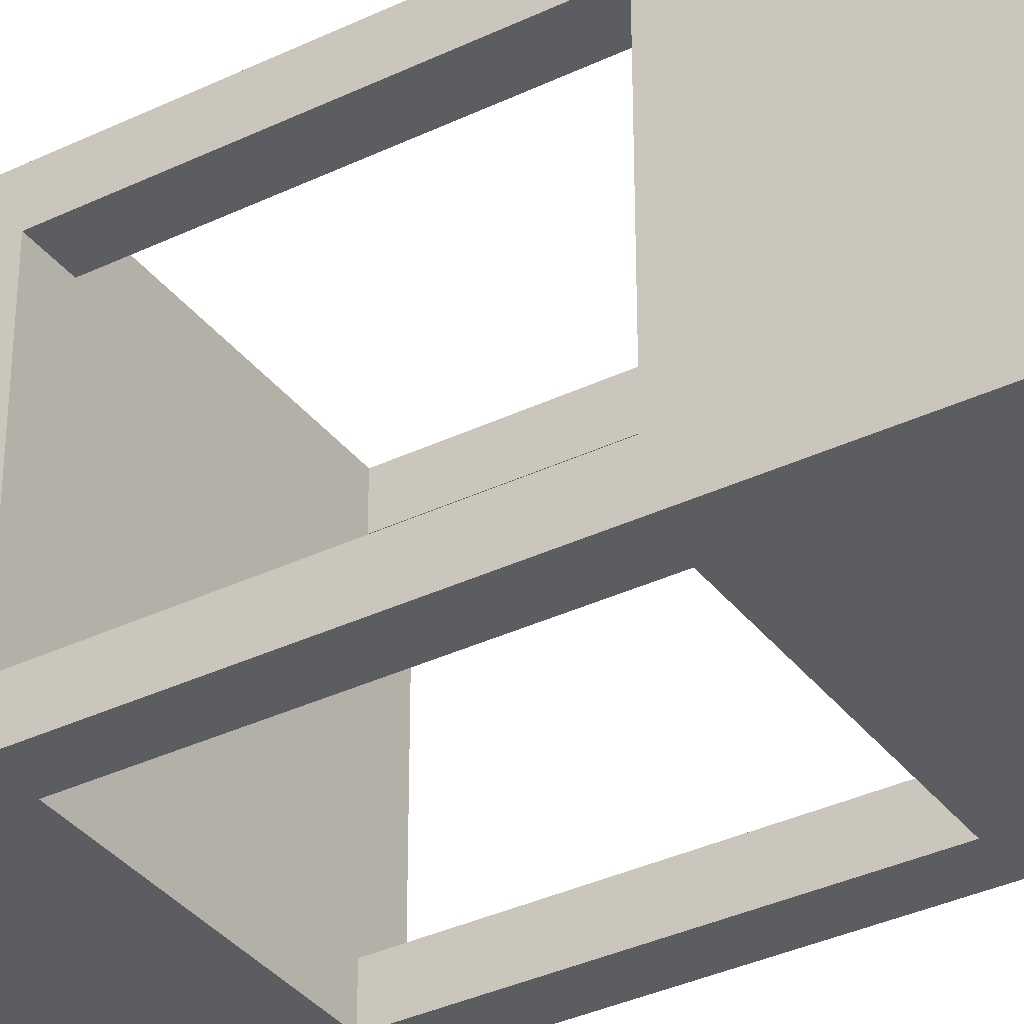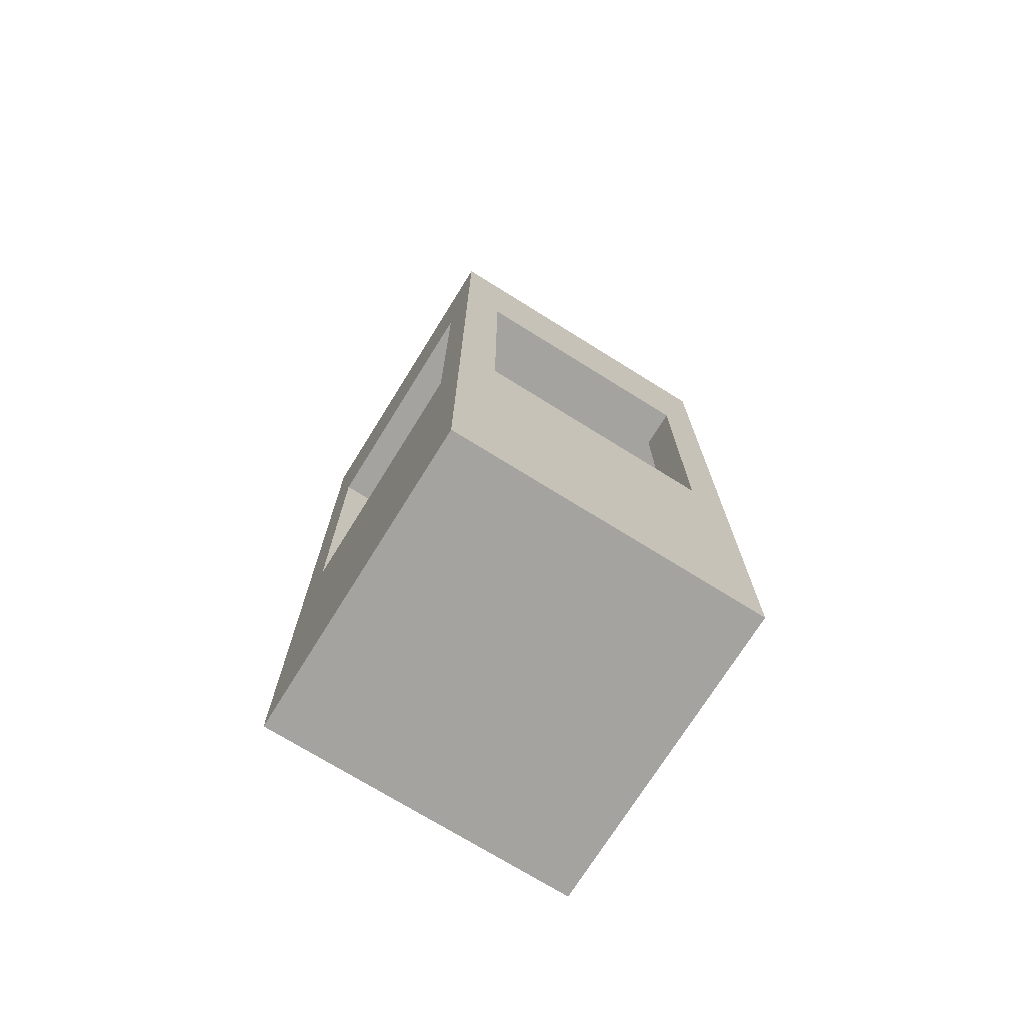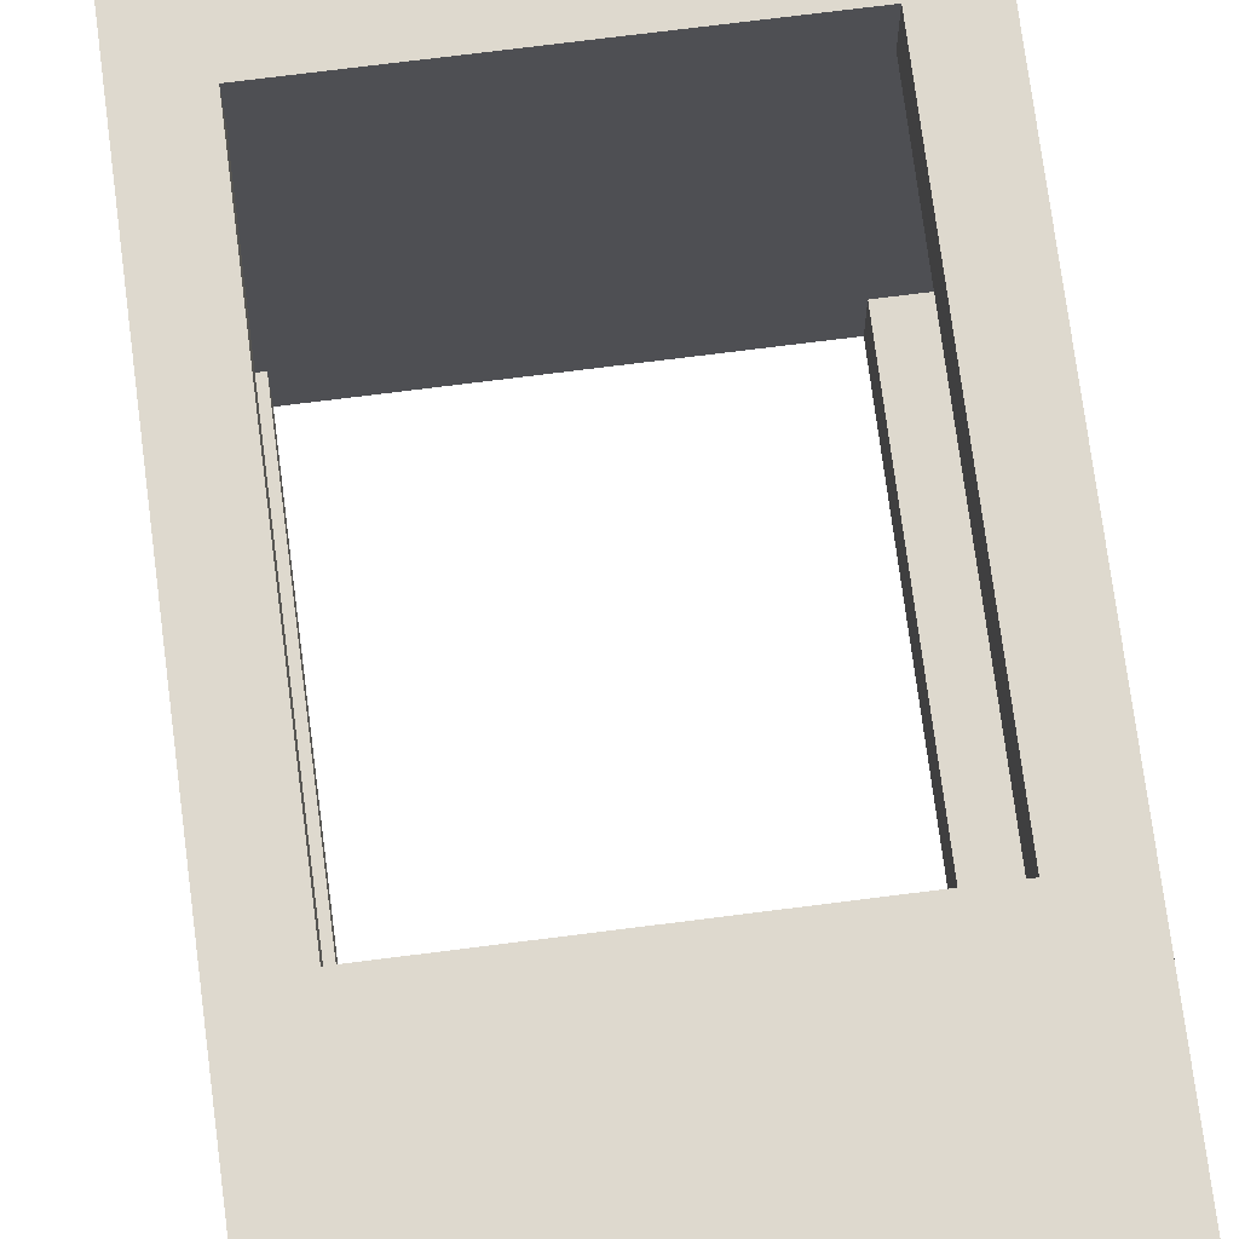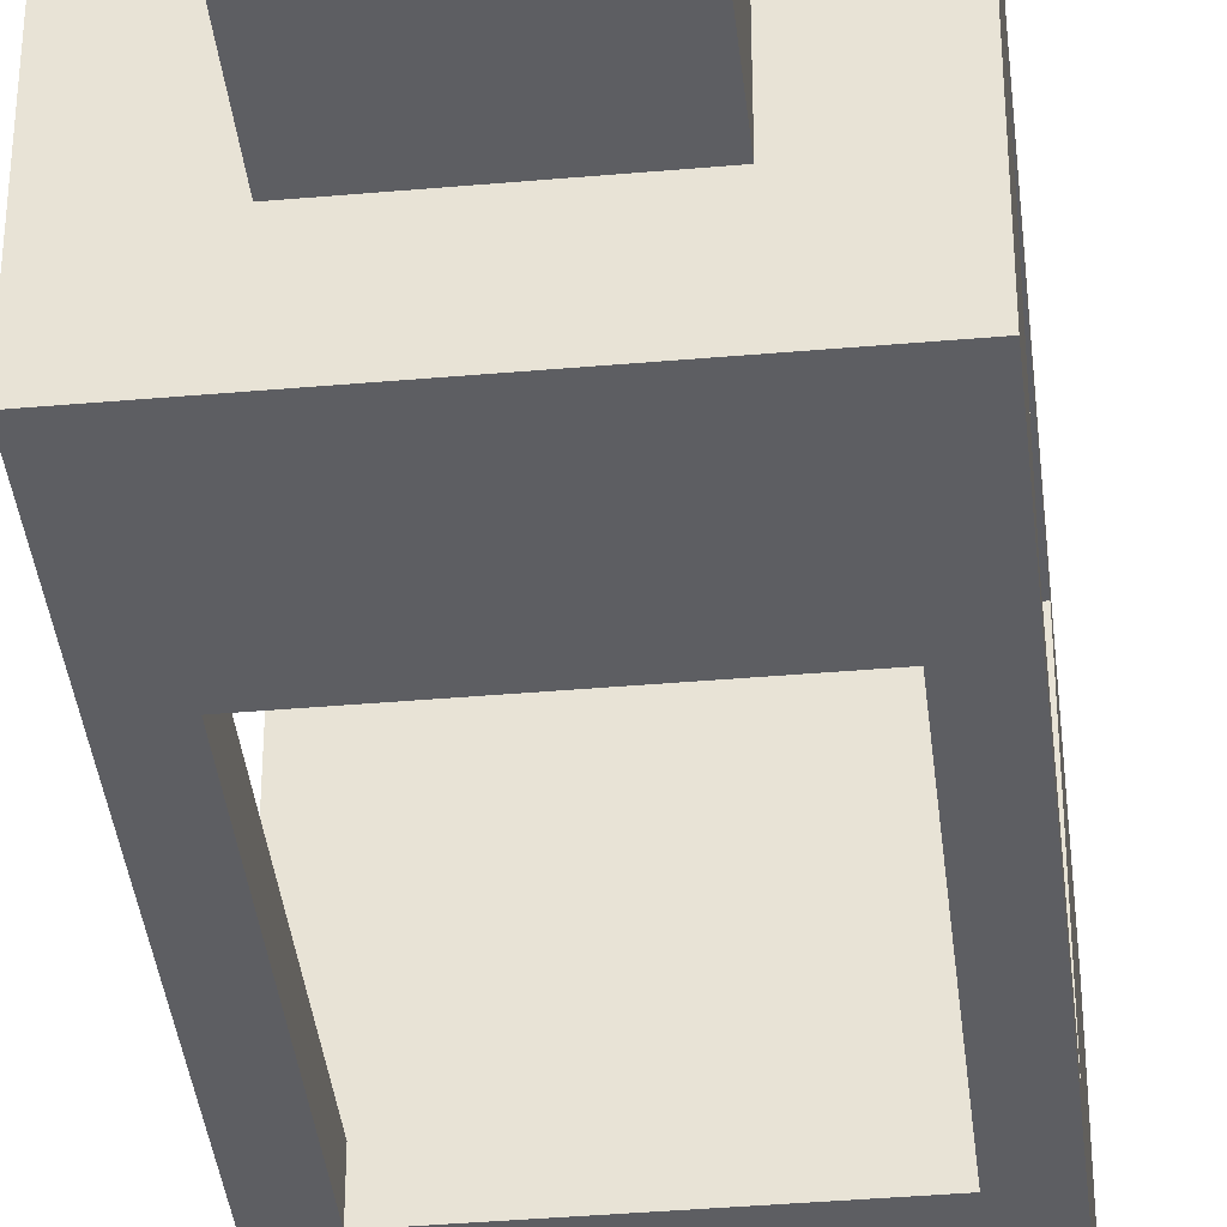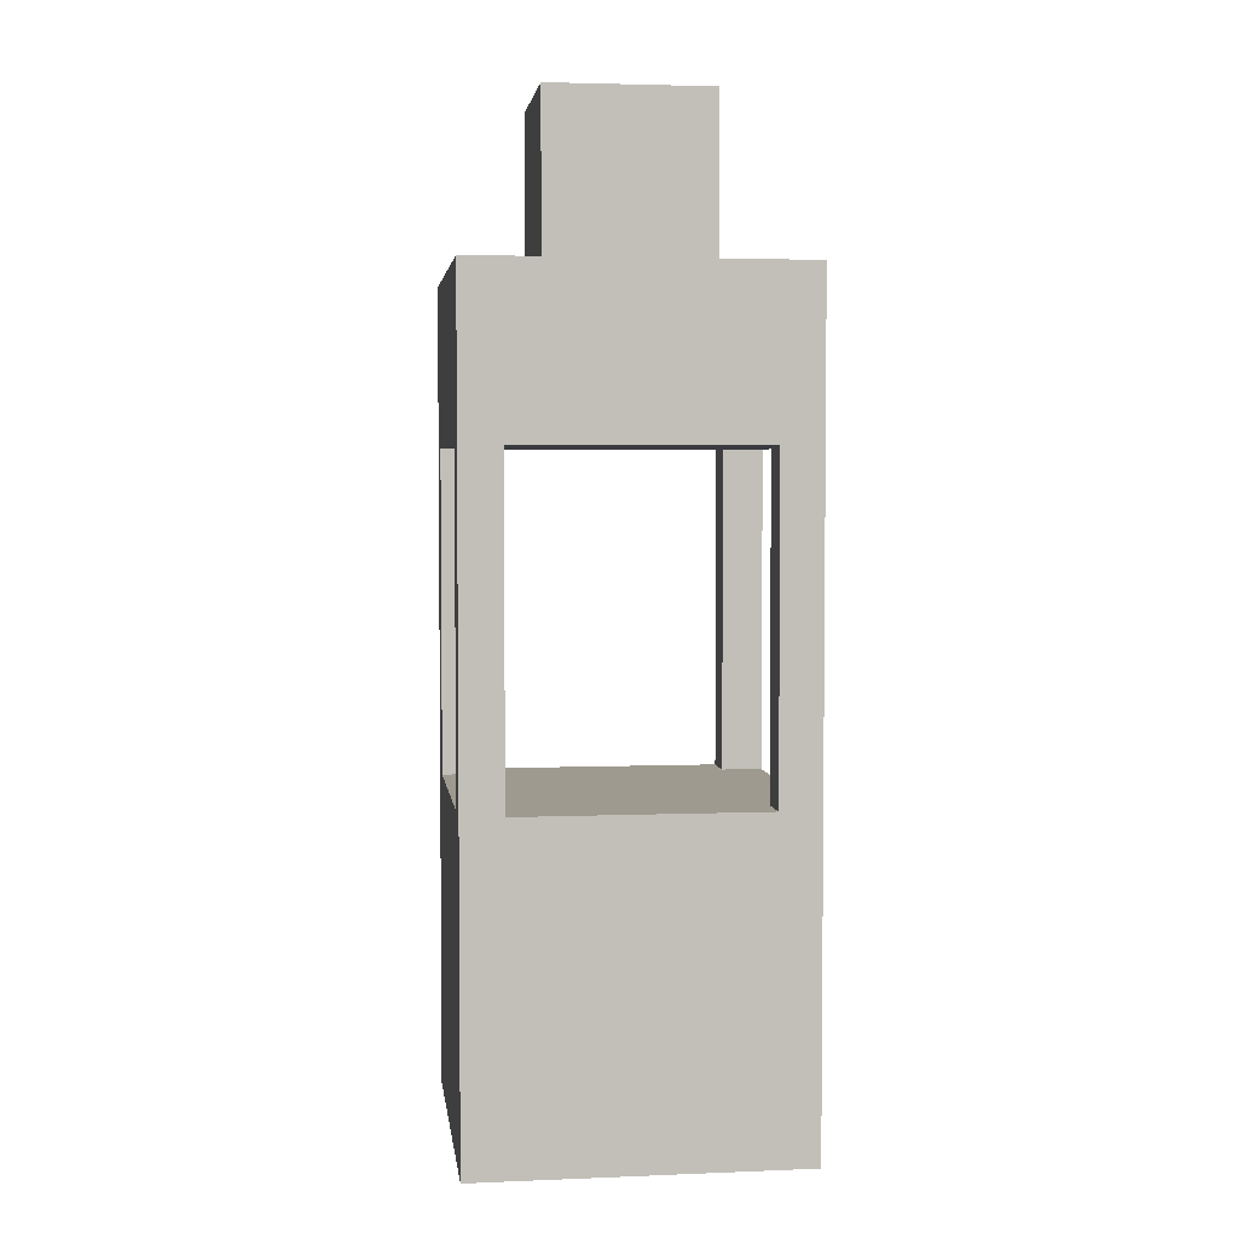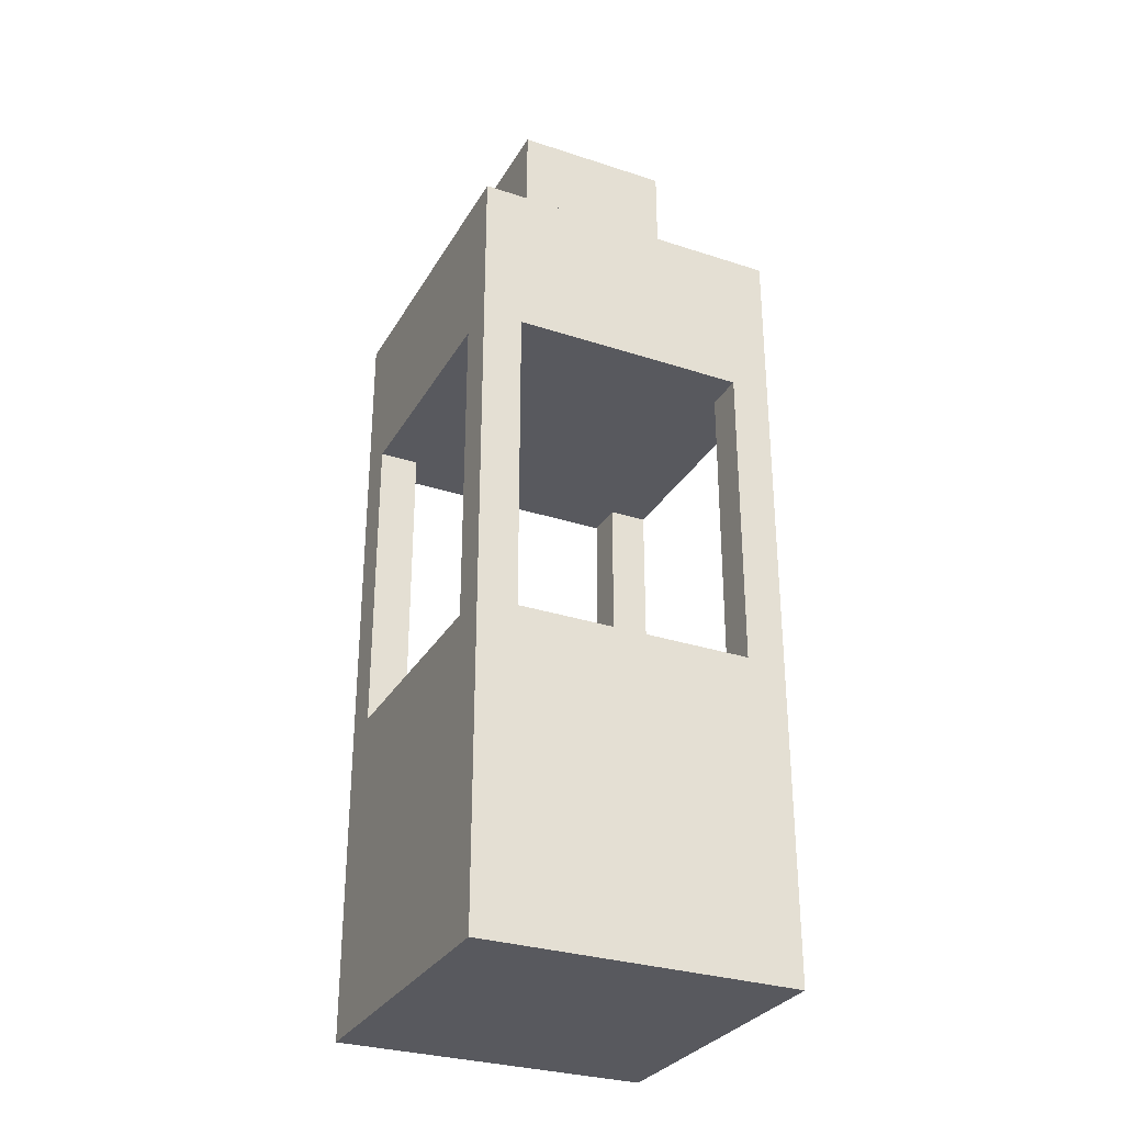
<metadata>
{"format":"obj","ext":"obj","renderer":"f3d","projection":"perspective","resolution":1024,"background":"white","views":[{"elev":-35.5,"azim":-57.7,"up":"+Z"},{"elev":-72.9,"azim":-121.9,"up":"+Y"},{"elev":71.6,"azim":-7.3,"up":"+Z"},{"elev":-38.7,"azim":-173.7,"up":"+Z"},{"elev":3.7,"azim":-97.5,"up":"+Y"},{"elev":-30.4,"azim":154.7,"up":"+Y"}]}
</metadata>
<code>
o base
v 1 1 0.9375
v 1 1 -0.0625
v 1 0 0.9375
v 1 0 -0.0625
v 0 1 -0.0625
v 0 1 0.9375
v 0 0 -0.0625
v 0 0 0.9375
f 4 7 5 2
f 3 4 2 1
f 8 3 1 6
f 7 8 6 5
f 6 1 2 5
f 7 4 3 8
o pole1
v 0.125 2 0.0625
v 0.125 2 -0.0625
v 0.125 1 0.0625
v 0.125 1 -0.0625
v 0 2 -0.0625
v 0 2 0.0625
v 0 1 -0.0625
v 0 1 0.0625
f 12 15 13 10
f 11 12 10 9
f 16 11 9 14
f 15 16 14 13
o pole4
v 1 2 0.0625
v 1 2 -0.0625
v 1 1 0.0625
v 1 1 -0.0625
v 0.875 2 -0.0625
v 0.875 2 0.0625
v 0.875 1 -0.0625
v 0.875 1 0.0625
f 20 23 21 18
f 19 20 18 17
f 24 19 17 22
f 23 24 22 21
o pole2
v 0.125 2 0.9375
v 0.125 2 0.8125
v 0.125 1 0.9375
v 0.125 1 0.8125
v 0 2 0.8125
v 0 2 0.9375
v 0 1 0.8125
v 0 1 0.9375
f 28 31 29 26
f 27 28 26 25
f 32 27 25 30
f 31 32 30 29
o pole3
v 1 2 0.9375
v 1 2 0.8125
v 1 1 0.9375
v 1 1 0.8125
v 0.875 2 0.8125
v 0.875 2 0.9375
v 0.875 1 0.8125
v 0.875 1 0.9375
f 36 39 37 34
f 35 36 34 33
f 40 35 33 38
f 39 40 38 37
o top1
v 1 2.5 0.9375
v 1 2.5 -0.0625
v 1 2 0.9375
v 1 2 -0.0625
v 0 2.5 -0.0625
v 0 2.5 0.9375
v 0 2 -0.0625
v 0 2 0.9375
f 44 47 45 42
f 43 44 42 41
f 48 43 41 46
f 47 48 46 45
f 46 41 42 45
f 47 44 43 48
o top2
v 0.75 3 0.6875
v 0.75 3 0.1875
v 0.75 2.5 0.6875
v 0.75 2.5 0.1875
v 0.25 3 0.1875
v 0.25 3 0.6875
v 0.25 2.5 0.1875
v 0.25 2.5 0.6875
f 52 55 53 50
f 51 52 50 49
f 56 51 49 54
f 55 56 54 53
f 54 49 50 53

</code>
